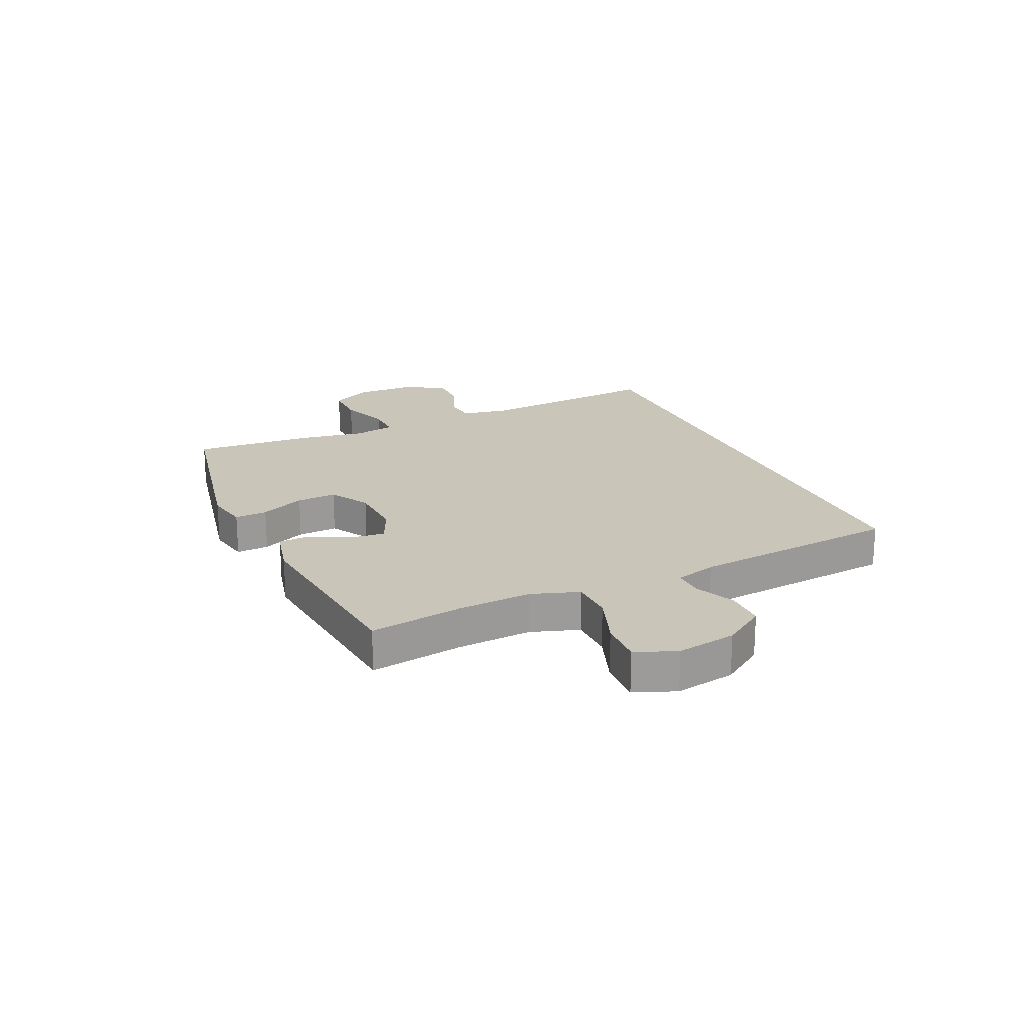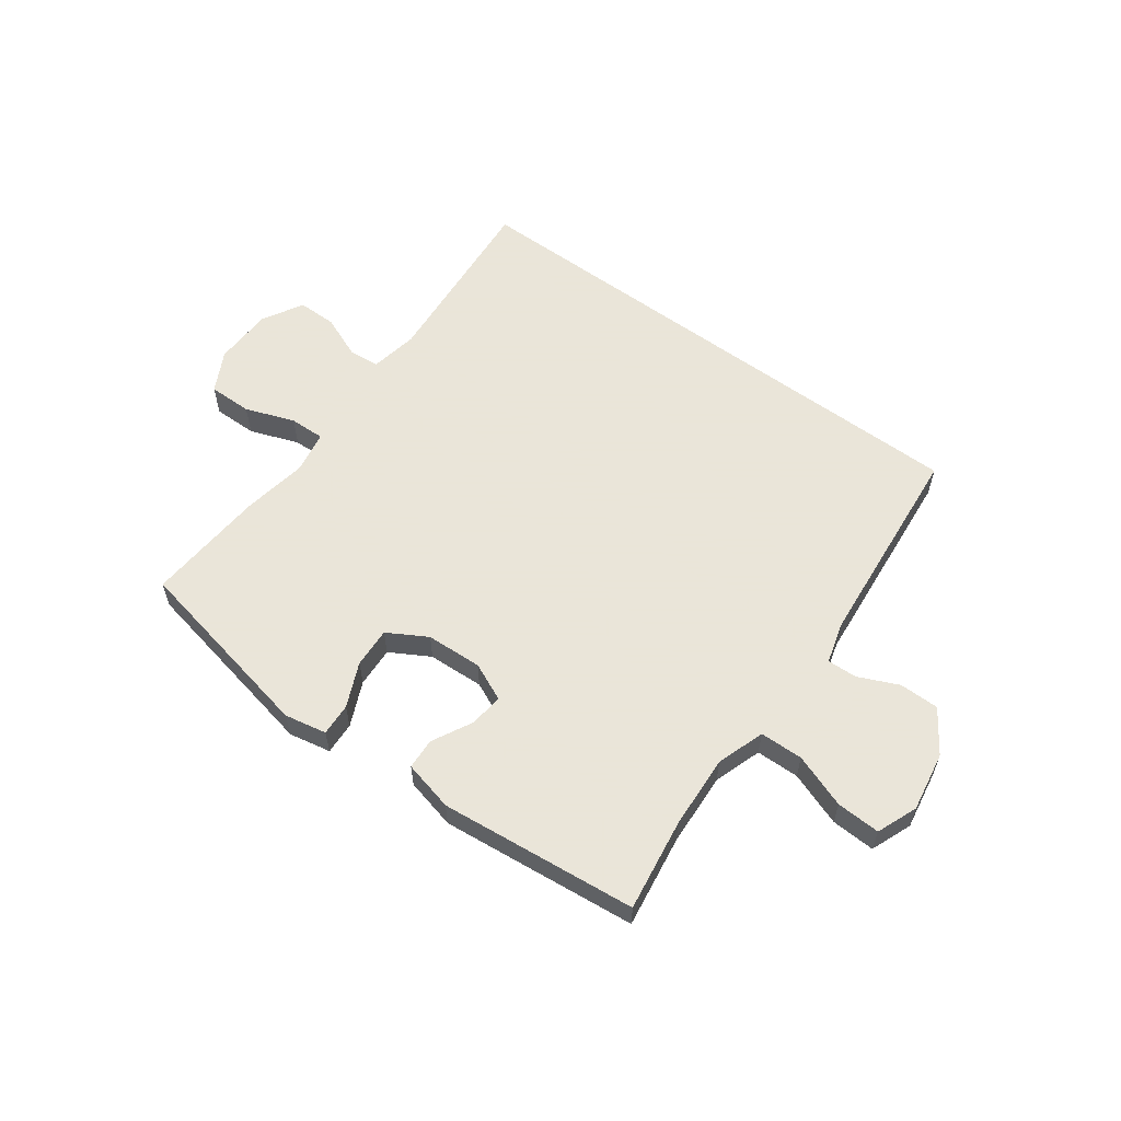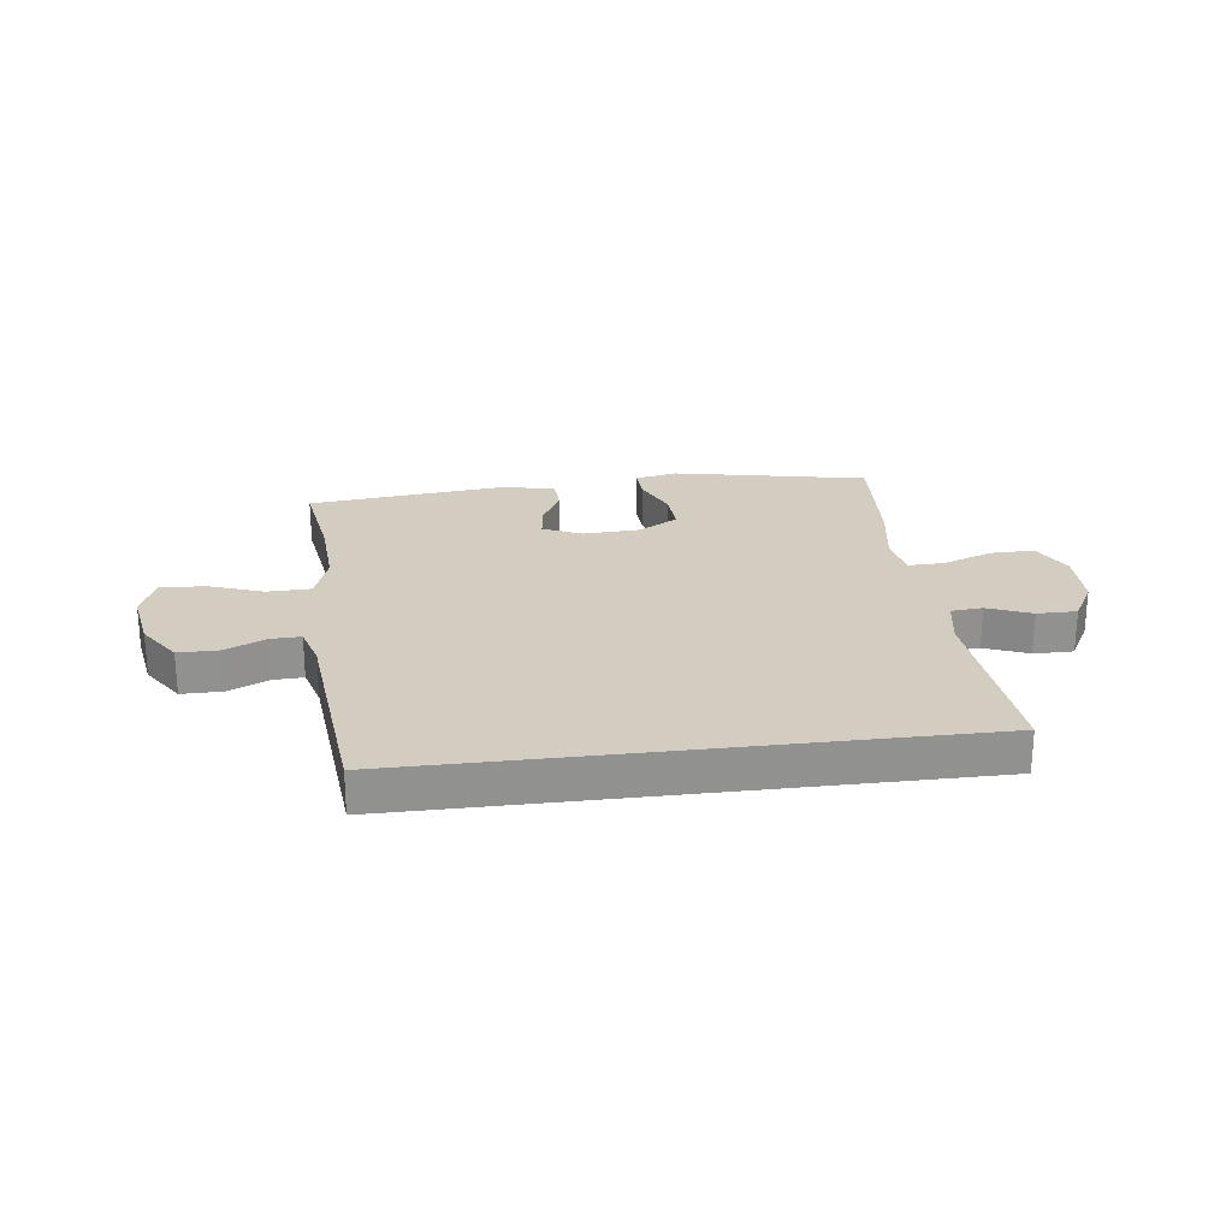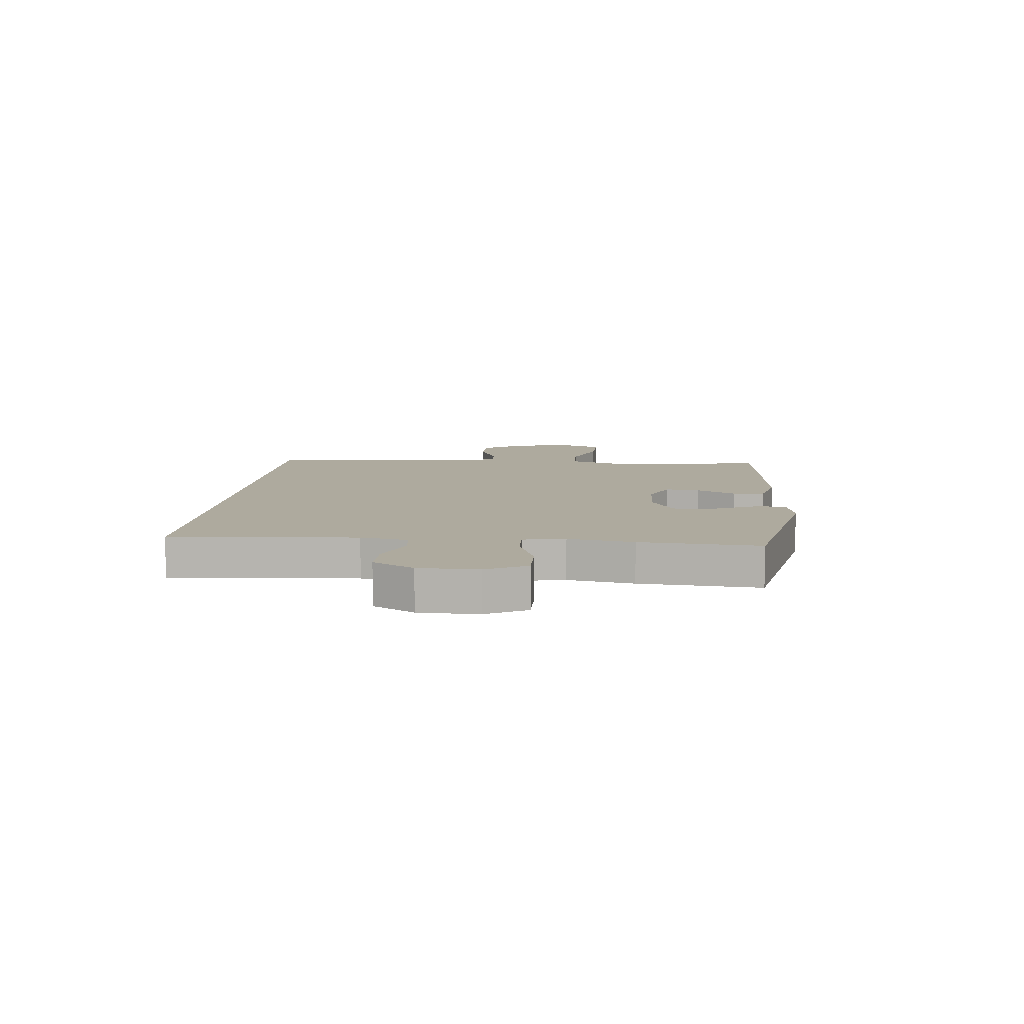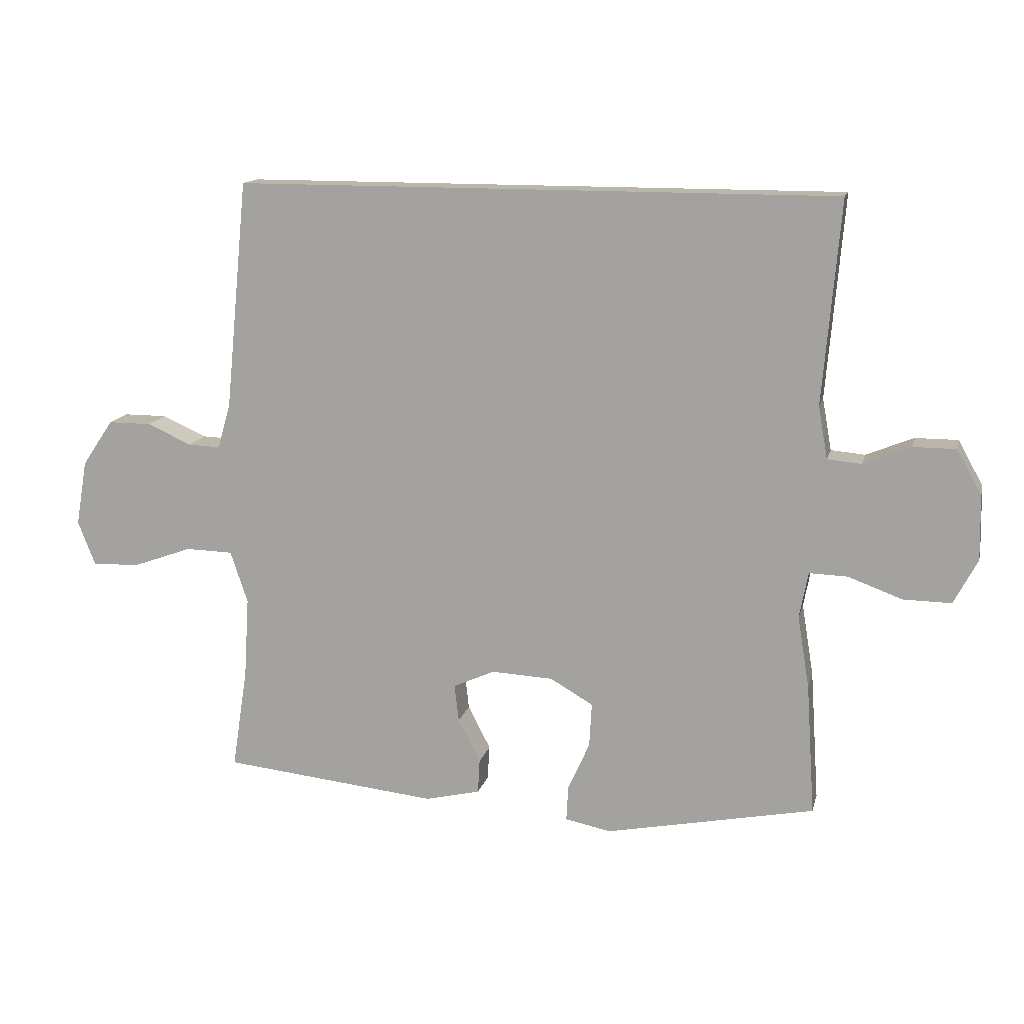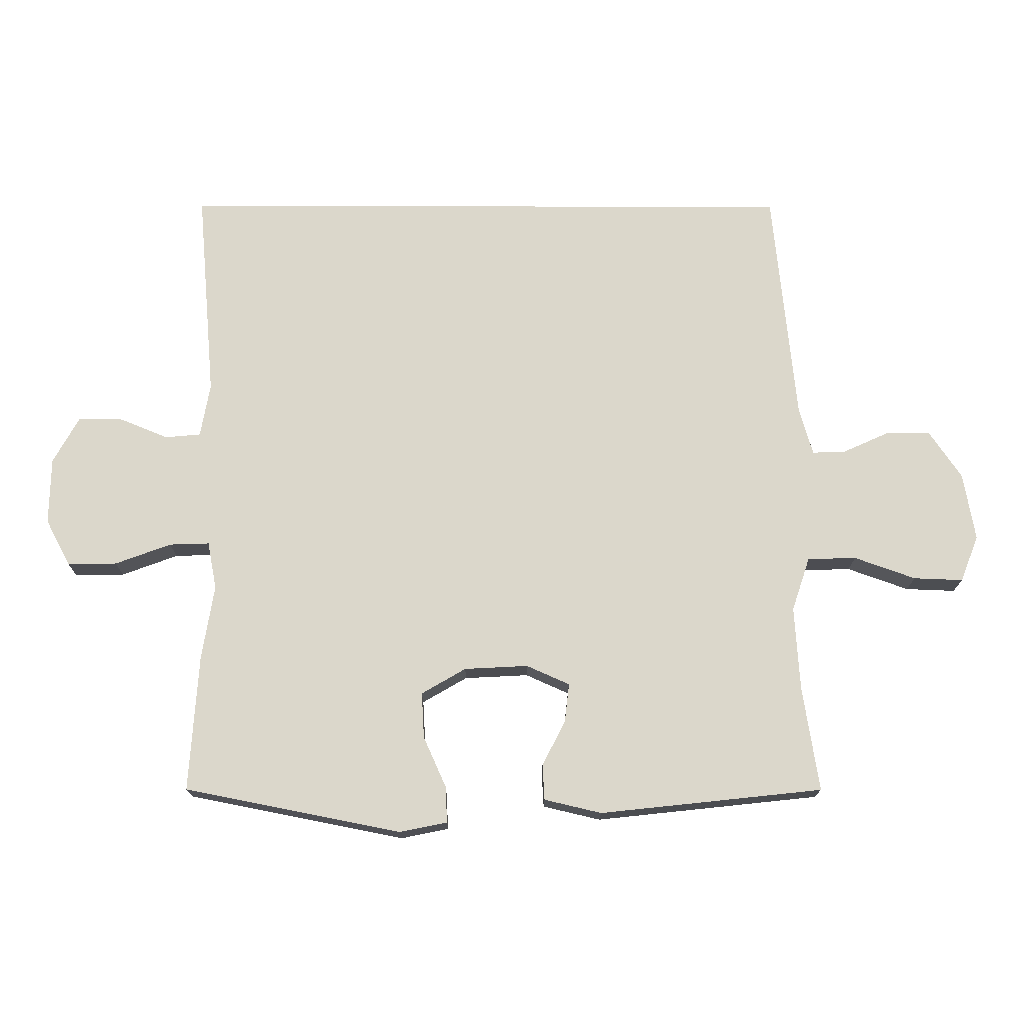
<metadata>
{"format":"obj","ext":"obj","renderer":"f3d","projection":"perspective","resolution":1024,"background":"white","views":[{"elev":20.6,"azim":-114.3,"up":"+Y"},{"elev":58.6,"azim":-143.5,"up":"+Y"},{"elev":24.5,"azim":-7.1,"up":"+Y"},{"elev":9.3,"azim":95.6,"up":"+Y"},{"elev":13.8,"azim":13.1,"up":"+Z"},{"elev":-16.5,"azim":179.7,"up":"+Z"}]}
</metadata>
<code>
v 0.516 0.07 0.5
v 0.488 0.07 0.173
v 0.503 0.07 0.089
v 0.558 0.07 0.084
v 0.634 0.07 0.115
v 0.703 0.07 0.115
v 0.743 0.07 0.043
v 0.745 0.07 -0.061
v 0.707 0.07 -0.133
v 0.63 0.07 -0.132
v 0.543 0.07 -0.1
v 0.481 0.07 -0.098
v 0.467 0.07 -0.172
v 0.486 0.07 -0.288
v 0.5 0.07 -0.5
v 0.163 0.07 -0.567
v 0.089 0.07 -0.552
v 0.092 0.07 -0.495
v 0.127 0.07 -0.417
v 0.131 0.07 -0.346
v 0.062 0.07 -0.306
v -0.037 0.07 -0.301
v -0.104 0.07 -0.331
v -0.097 0.07 -0.391
v -0.061 0.07 -0.461
v -0.064 0.07 -0.516
v -0.153 0.07 -0.537
v -0.5 0.07 -0.5
v -0.475 0.07 -0.337
v -0.467 0.07 -0.207
v -0.495 0.07 -0.123
v -0.571 0.07 -0.121
v -0.666 0.07 -0.155
v -0.743 0.07 -0.158
v -0.771 0.07 -0.086
v -0.753 0.07 0.019
v -0.703 0.07 0.093
v -0.633 0.07 0.093
v -0.562 0.07 0.061
v -0.51 0.07 0.059
v -0.489 0.07 0.132
v -0.453 0.07 0.5
v 0.516 0 0.5
v 0.488 0 0.173
v 0.503 0 0.089
v 0.558 0 0.084
v 0.634 0 0.115
v 0.703 0 0.115
v 0.743 0 0.043
v 0.745 0 -0.061
v 0.707 0 -0.133
v 0.63 0 -0.132
v 0.543 0 -0.1
v 0.481 0 -0.098
v 0.467 0 -0.172
v 0.486 0 -0.288
v 0.5 0 -0.5
v 0.163 0 -0.567
v 0.089 0 -0.552
v 0.092 0 -0.495
v 0.127 0 -0.417
v 0.131 0 -0.346
v 0.062 0 -0.306
v -0.037 0 -0.301
v -0.104 0 -0.331
v -0.097 0 -0.391
v -0.061 0 -0.461
v -0.064 0 -0.516
v -0.153 0 -0.537
v -0.5 0 -0.5
v -0.475 0 -0.337
v -0.467 0 -0.207
v -0.495 0 -0.123
v -0.571 0 -0.121
v -0.666 0 -0.155
v -0.743 0 -0.158
v -0.771 0 -0.086
v -0.753 0 0.019
v -0.703 0 0.093
v -0.633 0 0.093
v -0.562 0 0.061
v -0.51 0 0.059
v -0.489 0 0.132
v -0.453 0 0.5
f 41 42 1 2
f 40 41 2 3
f 37 38 39
f 36 37 39
f 35 36 39
f 34 35 39
f 33 34 39
f 32 33 39
f 31 32 39 40
f 40 3 4
f 31 40 4
f 30 31 4
f 27 28 29
f 26 27 29
f 25 26 29
f 24 25 29
f 23 24 29 30
f 22 23 30 4
f 17 18 19
f 16 17 19
f 15 16 19
f 14 15 19
f 13 14 19
f 12 13 19 20
f 9 10 11
f 8 9 11
f 7 8 11
f 6 7 11
f 5 6 11
f 4 5 11
f 4 11 12
f 21 22 4 12
f 12 20 21
f 44 43 84 83
f 45 44 83 82
f 81 80 79
f 81 79 78
f 81 78 77
f 81 77 76
f 81 76 75
f 81 75 74
f 82 81 74 73
f 46 45 82
f 46 82 73
f 46 73 72
f 71 70 69
f 71 69 68
f 71 68 67
f 71 67 66
f 72 71 66 65
f 46 72 65 64
f 61 60 59
f 61 59 58
f 61 58 57
f 61 57 56
f 61 56 55
f 62 61 55 54
f 53 52 51
f 53 51 50
f 53 50 49
f 53 49 48
f 53 48 47
f 53 47 46
f 54 53 46
f 54 46 64 63
f 63 62 54
f 1 43 44 2
f 2 44 45 3
f 3 45 46 4
f 4 46 47 5
f 5 47 48 6
f 6 48 49 7
f 7 49 50 8
f 8 50 51 9
f 9 51 52 10
f 10 52 53 11
f 11 53 54 12
f 12 54 55 13
f 13 55 56 14
f 14 56 57 15
f 15 57 58 16
f 16 58 59 17
f 17 59 60 18
f 18 60 61 19
f 19 61 62 20
f 20 62 63 21
f 21 63 64 22
f 22 64 65 23
f 23 65 66 24
f 24 66 67 25
f 25 67 68 26
f 26 68 69 27
f 27 69 70 28
f 28 70 71 29
f 29 71 72 30
f 30 72 73 31
f 31 73 74 32
f 32 74 75 33
f 33 75 76 34
f 34 76 77 35
f 35 77 78 36
f 36 78 79 37
f 37 79 80 38
f 38 80 81 39
f 39 81 82 40
f 40 82 83 41
f 41 83 84 42
f 42 84 43 1

</code>
